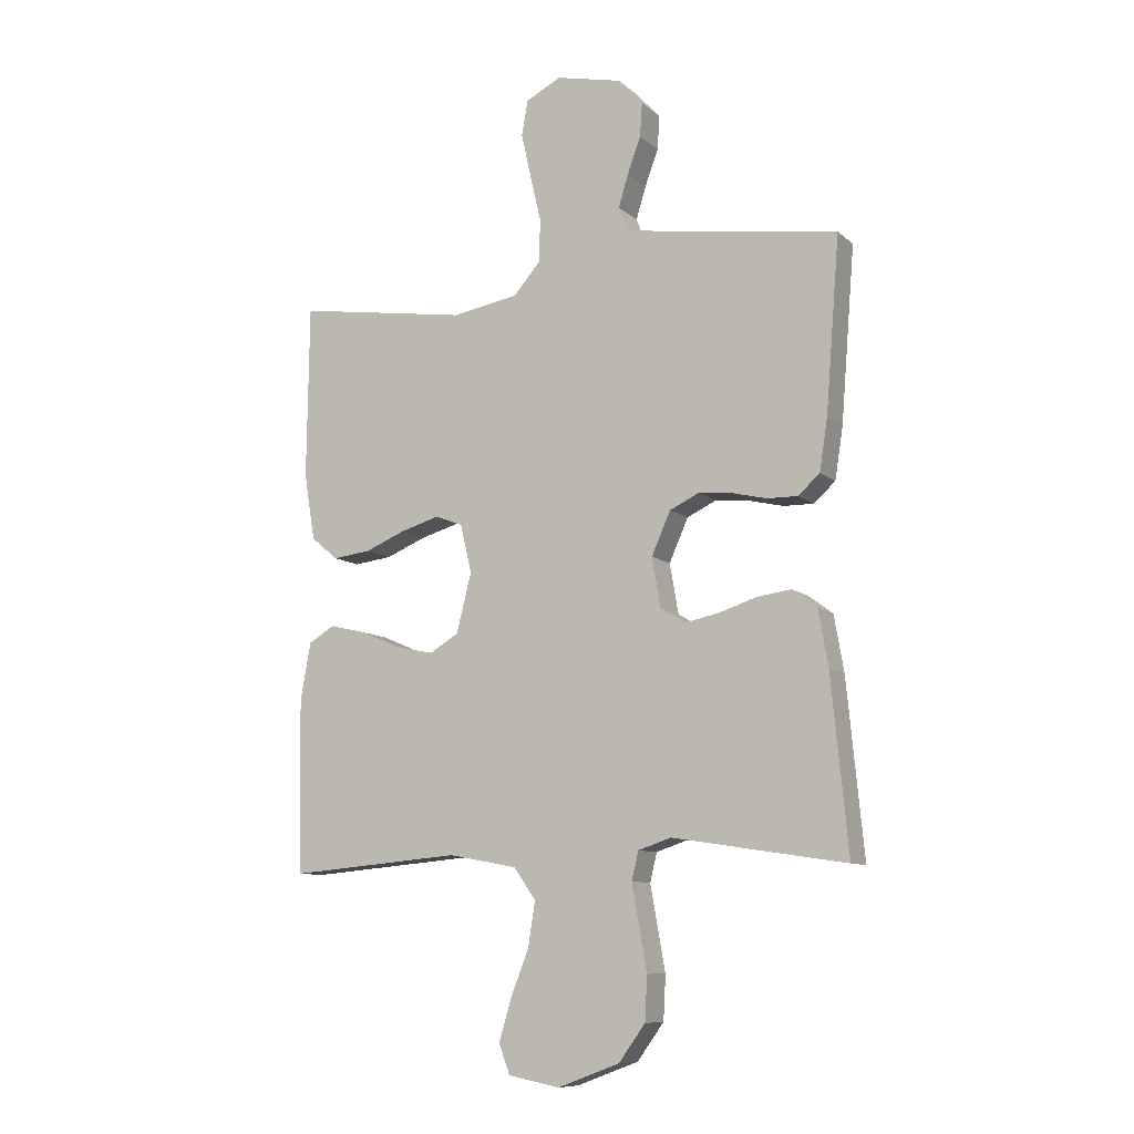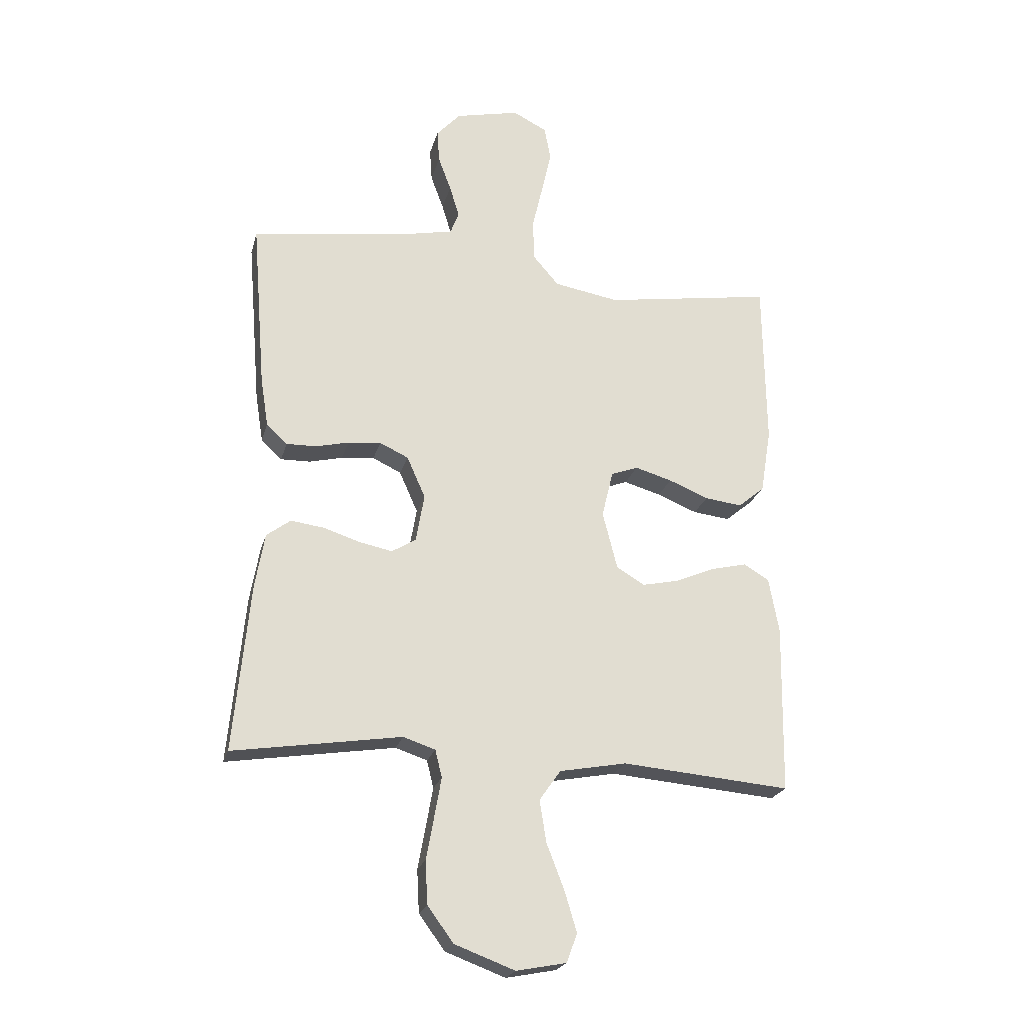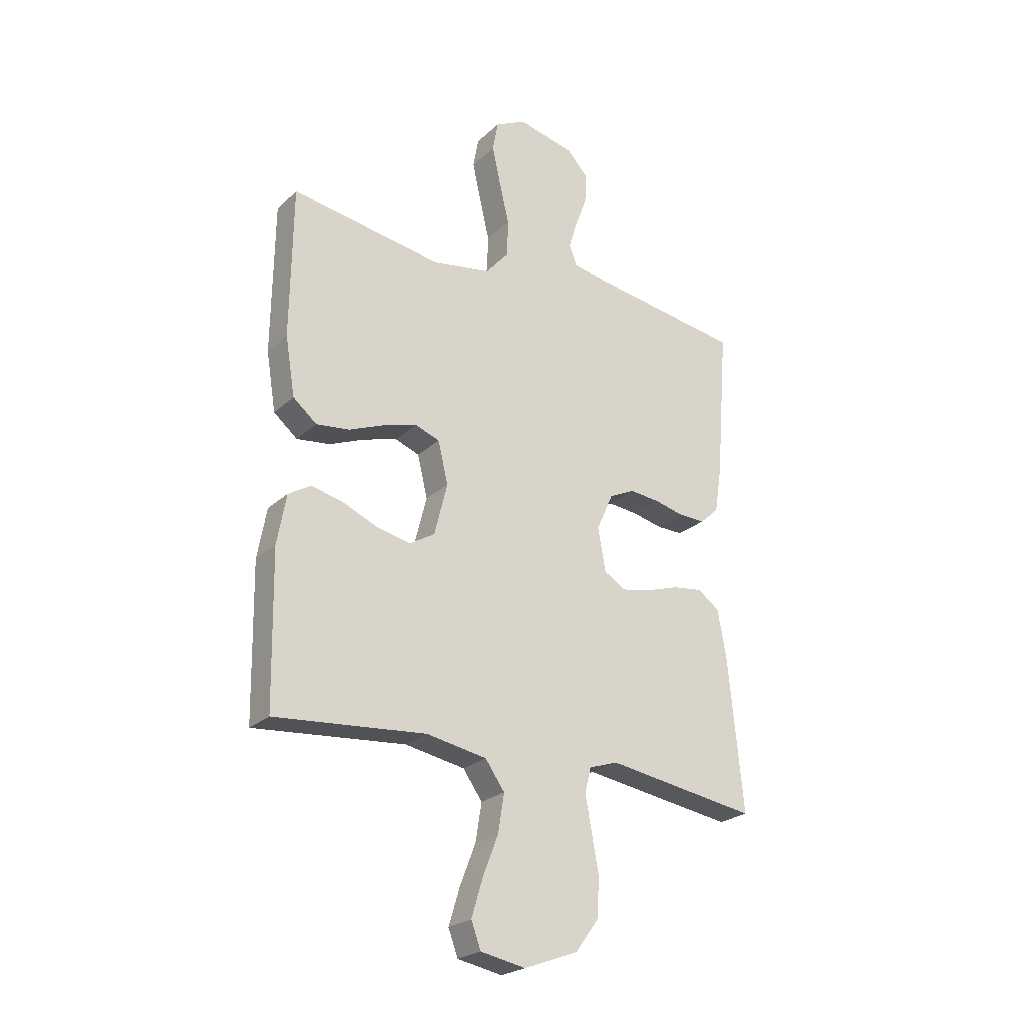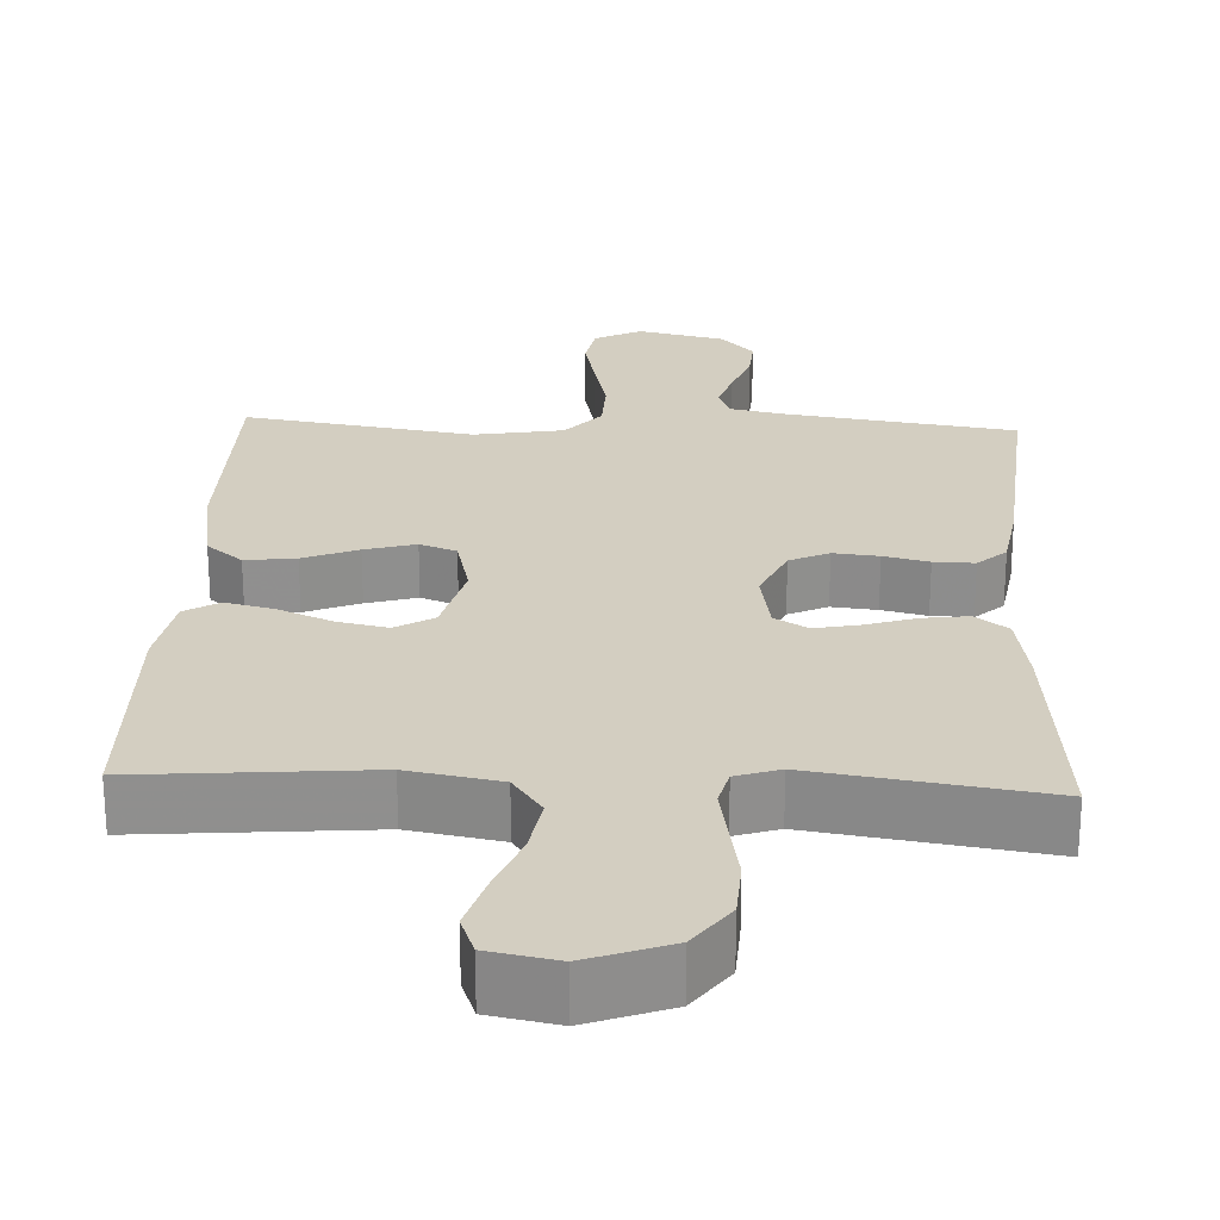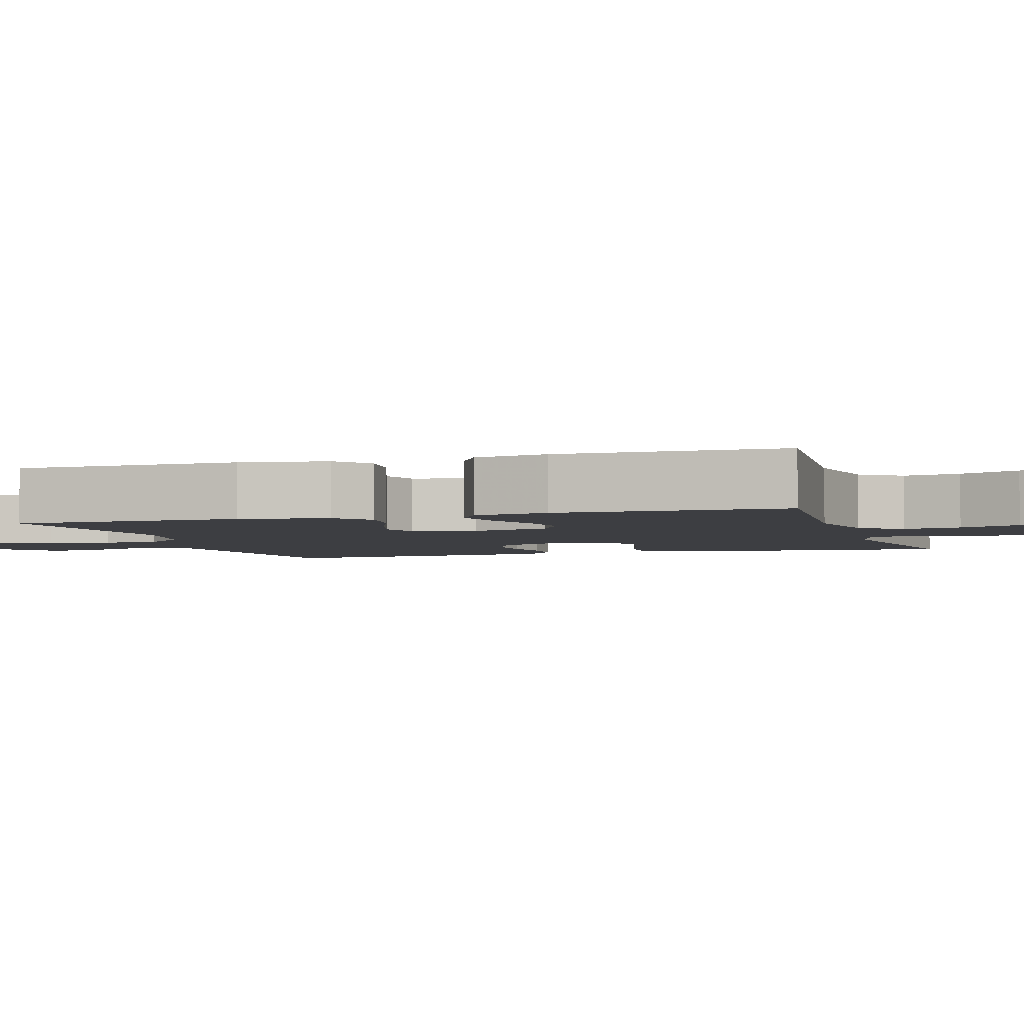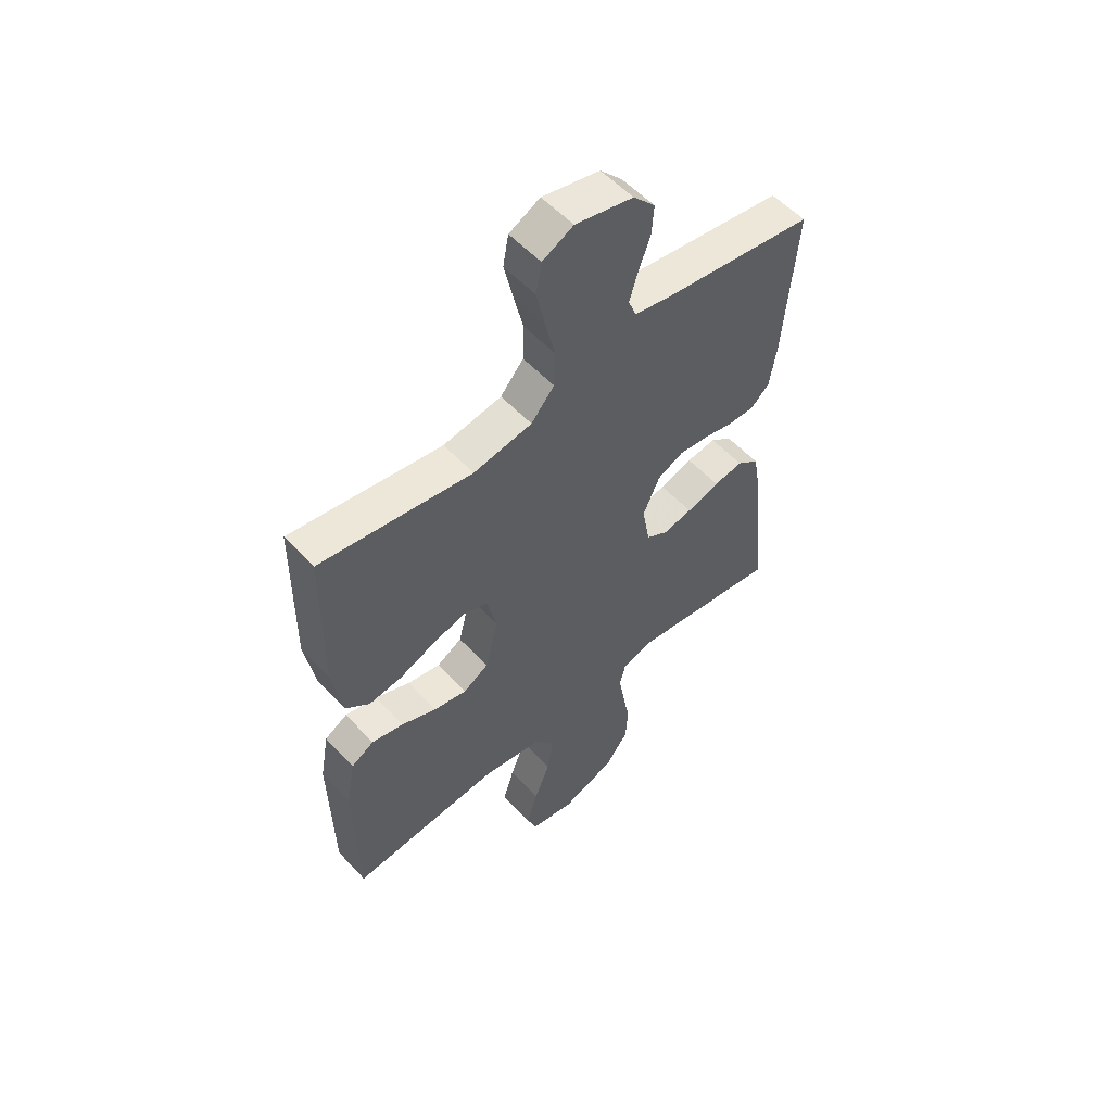
<metadata>
{"format":"obj","ext":"obj","renderer":"f3d","projection":"perspective","resolution":1024,"background":"white","views":[{"elev":-9.6,"azim":-153.0,"up":"+Z"},{"elev":-22.6,"azim":-14.1,"up":"+Z"},{"elev":-24.3,"azim":145.7,"up":"+Z"},{"elev":24.9,"azim":-177.3,"up":"+Y"},{"elev":-3.6,"azim":107.3,"up":"+Y"},{"elev":55.6,"azim":137.9,"up":"+Z"}]}
</metadata>
<code>
v 0.5 0.07 -0.5
v 0.2 0.07 -0.474
v 0.081 0.07 -0.496
v 0.043 0.07 -0.55
v 0.055 0.07 -0.625
v 0.086 0.07 -0.705
v 0.108 0.07 -0.778
v 0.089 0.07 -0.829
v 0 0.07 -0.846
v -0.107 0.07 -0.806
v -0.153 0.07 -0.743
v -0.157 0.07 -0.667
v -0.143 0.07 -0.59
v -0.131 0.07 -0.522
v -0.143 0.07 -0.473
v -0.2 0.07 -0.454
v -0.5 0.07 -0.5
v -0.471 0.07 -0.2
v -0.454 0.07 -0.103
v -0.411 0.07 -0.071
v -0.352 0.07 -0.079
v -0.287 0.07 -0.1
v -0.228 0.07 -0.112
v -0.185 0.07 -0.086
v -0.17 0.07 0
v -0.203 0.07 0.074
v -0.254 0.07 0.098
v -0.313 0.07 0.092
v -0.372 0.07 0.078
v -0.425 0.07 0.077
v -0.462 0.07 0.111
v -0.476 0.07 0.2
v -0.5 0.07 0.5
v -0.2 0.07 0.544
v -0.128 0.07 0.559
v -0.113 0.07 0.599
v -0.13 0.07 0.655
v -0.153 0.07 0.717
v -0.157 0.07 0.776
v -0.114 0.07 0.823
v 0 0.07 0.849
v 0.061 0.07 0.818
v 0.072 0.07 0.758
v 0.055 0.07 0.681
v 0.036 0.07 0.6
v 0.038 0.07 0.526
v 0.084 0.07 0.473
v 0.2 0.07 0.453
v 0.5 0.07 0.5
v 0.504 0.07 0.2
v 0.485 0.07 0.084
v 0.438 0.07 0.045
v 0.372 0.07 0.053
v 0.301 0.07 0.082
v 0.235 0.07 0.101
v 0.187 0.07 0.083
v 0.167 0.07 0
v 0.193 0.07 -0.103
v 0.243 0.07 -0.133
v 0.309 0.07 -0.119
v 0.379 0.07 -0.089
v 0.442 0.07 -0.074
v 0.487 0.07 -0.101
v 0.505 0.07 -0.2
v 0.5 0 -0.5
v 0.2 0 -0.474
v 0.081 0 -0.496
v 0.043 0 -0.55
v 0.055 0 -0.625
v 0.086 0 -0.705
v 0.108 0 -0.778
v 0.089 0 -0.829
v 0 0 -0.846
v -0.107 0 -0.806
v -0.153 0 -0.743
v -0.157 0 -0.667
v -0.143 0 -0.59
v -0.131 0 -0.522
v -0.143 0 -0.473
v -0.2 0 -0.454
v -0.5 0 -0.5
v -0.471 0 -0.2
v -0.454 0 -0.103
v -0.411 0 -0.071
v -0.352 0 -0.079
v -0.287 0 -0.1
v -0.228 0 -0.112
v -0.185 0 -0.086
v -0.17 0 0
v -0.203 0 0.074
v -0.254 0 0.098
v -0.313 0 0.092
v -0.372 0 0.078
v -0.425 0 0.077
v -0.462 0 0.111
v -0.476 0 0.2
v -0.5 0 0.5
v -0.2 0 0.544
v -0.128 0 0.559
v -0.113 0 0.599
v -0.13 0 0.655
v -0.153 0 0.717
v -0.157 0 0.776
v -0.114 0 0.823
v 0 0 0.849
v 0.061 0 0.818
v 0.072 0 0.758
v 0.055 0 0.681
v 0.036 0 0.6
v 0.038 0 0.526
v 0.084 0 0.473
v 0.2 0 0.453
v 0.5 0 0.5
v 0.504 0 0.2
v 0.485 0 0.084
v 0.438 0 0.045
v 0.372 0 0.053
v 0.301 0 0.082
v 0.235 0 0.101
v 0.187 0 0.083
v 0.167 0 0
v 0.193 0 -0.103
v 0.243 0 -0.133
v 0.309 0 -0.119
v 0.379 0 -0.089
v 0.442 0 -0.074
v 0.487 0 -0.101
v 0.505 0 -0.2
f 63 64 1 2
f 60 61 62 63
f 59 60 63 2
f 58 59 2 3
f 57 58 3 4
f 51 52 53 54
f 51 54 55
f 48 49 50 51
f 47 48 51 55
f 46 47 55 56
f 42 43 44 45
f 40 41 42 45
f 40 45 46
f 37 38 39 40
f 36 37 40 46
f 35 36 46 56
f 31 32 33 34
f 28 29 30 31
f 27 28 31 34
f 26 27 34 35
f 19 20 21 22
f 19 22 23
f 16 17 18 19
f 15 16 19 23
f 14 15 23 24
f 10 11 12 13
f 10 13 14
f 9 10 14
f 5 6 7 8
f 5 8 9 14
f 26 35 56 57
f 25 26 57
f 25 57 4
f 14 24 25
f 4 5 14 25
f 66 65 128 127
f 127 126 125 124
f 66 127 124 123
f 67 66 123 122
f 68 67 122 121
f 118 117 116 115
f 119 118 115
f 115 114 113 112
f 119 115 112 111
f 120 119 111 110
f 109 108 107 106
f 109 106 105 104
f 110 109 104
f 104 103 102 101
f 110 104 101 100
f 120 110 100 99
f 98 97 96 95
f 95 94 93 92
f 98 95 92 91
f 99 98 91 90
f 86 85 84 83
f 87 86 83
f 83 82 81 80
f 87 83 80 79
f 88 87 79 78
f 77 76 75 74
f 78 77 74
f 78 74 73
f 72 71 70 69
f 78 73 72 69
f 121 120 99 90
f 121 90 89
f 68 121 89
f 89 88 78
f 89 78 69 68
f 1 65 66 2
f 2 66 67 3
f 3 67 68 4
f 4 68 69 5
f 5 69 70 6
f 6 70 71 7
f 7 71 72 8
f 8 72 73 9
f 9 73 74 10
f 10 74 75 11
f 11 75 76 12
f 12 76 77 13
f 13 77 78 14
f 14 78 79 15
f 15 79 80 16
f 16 80 81 17
f 17 81 82 18
f 18 82 83 19
f 19 83 84 20
f 20 84 85 21
f 21 85 86 22
f 22 86 87 23
f 23 87 88 24
f 24 88 89 25
f 25 89 90 26
f 26 90 91 27
f 27 91 92 28
f 28 92 93 29
f 29 93 94 30
f 30 94 95 31
f 31 95 96 32
f 32 96 97 33
f 33 97 98 34
f 34 98 99 35
f 35 99 100 36
f 36 100 101 37
f 37 101 102 38
f 38 102 103 39
f 39 103 104 40
f 40 104 105 41
f 41 105 106 42
f 42 106 107 43
f 43 107 108 44
f 44 108 109 45
f 45 109 110 46
f 46 110 111 47
f 47 111 112 48
f 48 112 113 49
f 49 113 114 50
f 50 114 115 51
f 51 115 116 52
f 52 116 117 53
f 53 117 118 54
f 54 118 119 55
f 55 119 120 56
f 56 120 121 57
f 57 121 122 58
f 58 122 123 59
f 59 123 124 60
f 60 124 125 61
f 61 125 126 62
f 62 126 127 63
f 63 127 128 64
f 64 128 65 1

</code>
